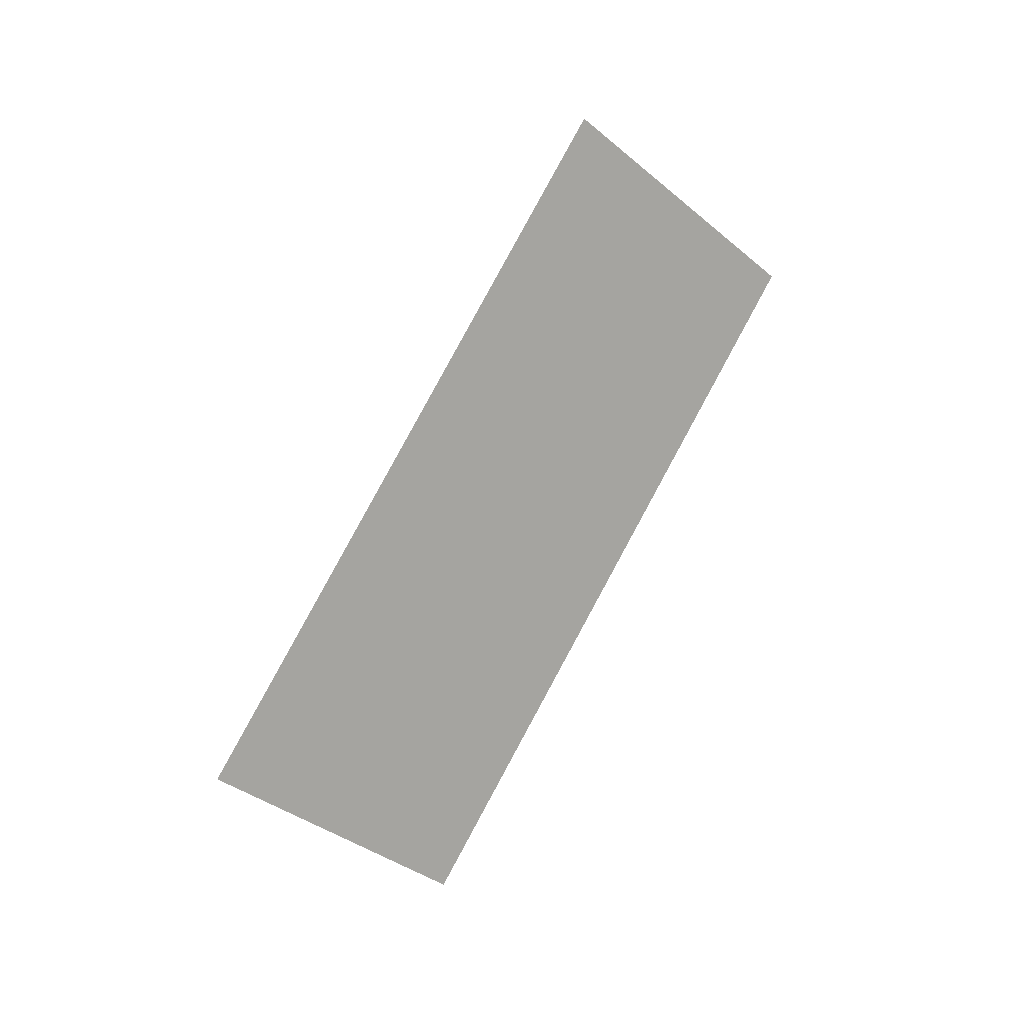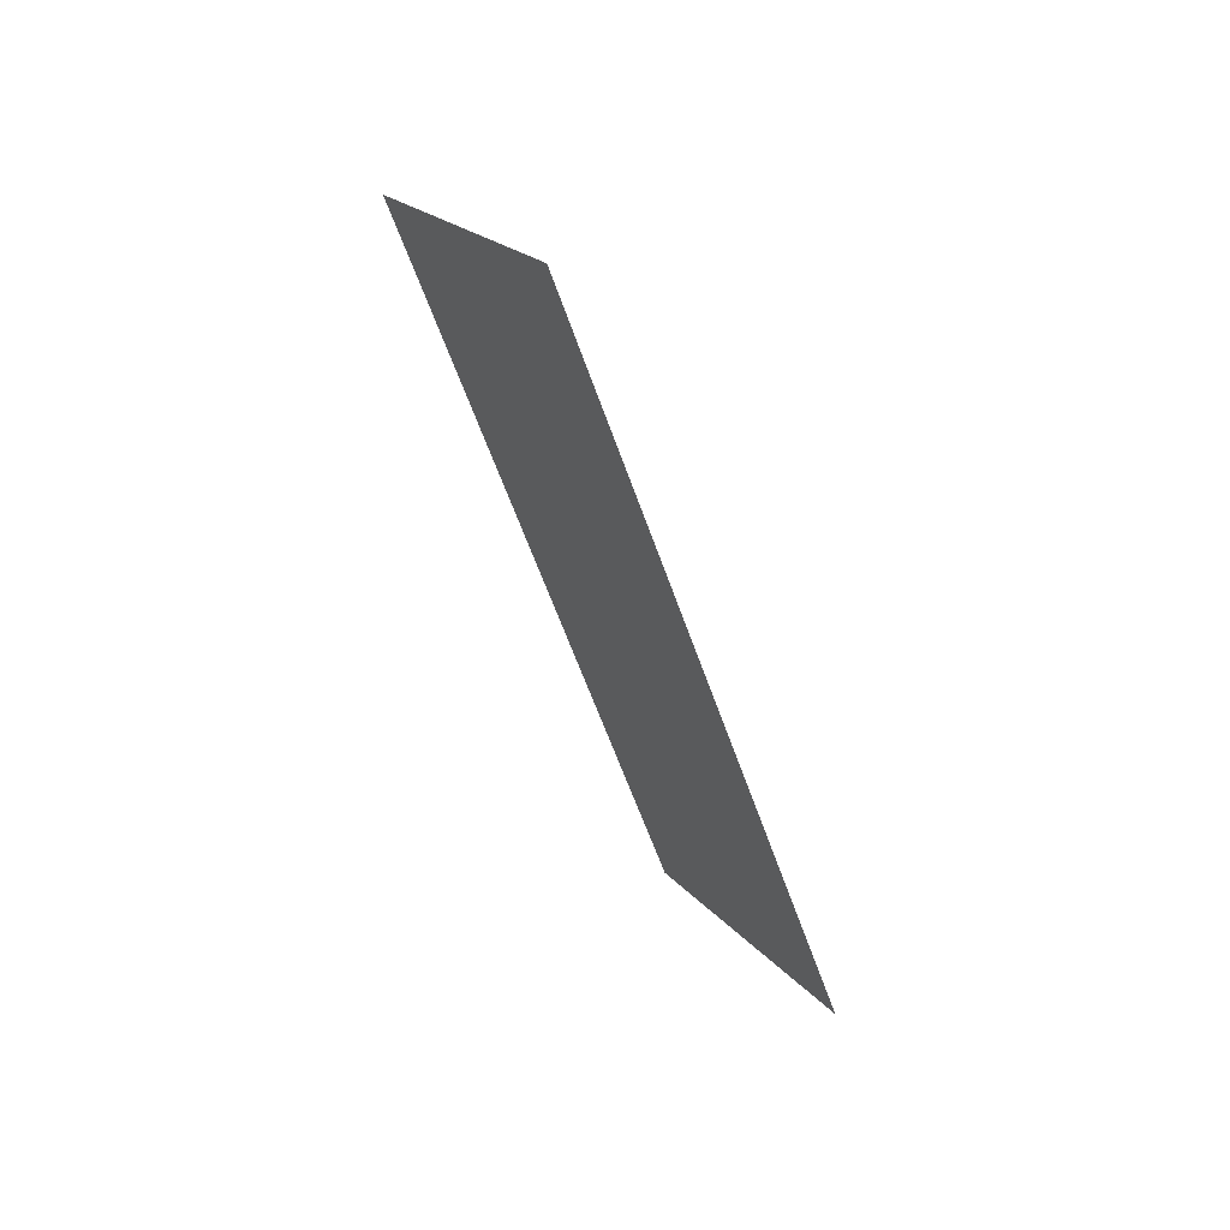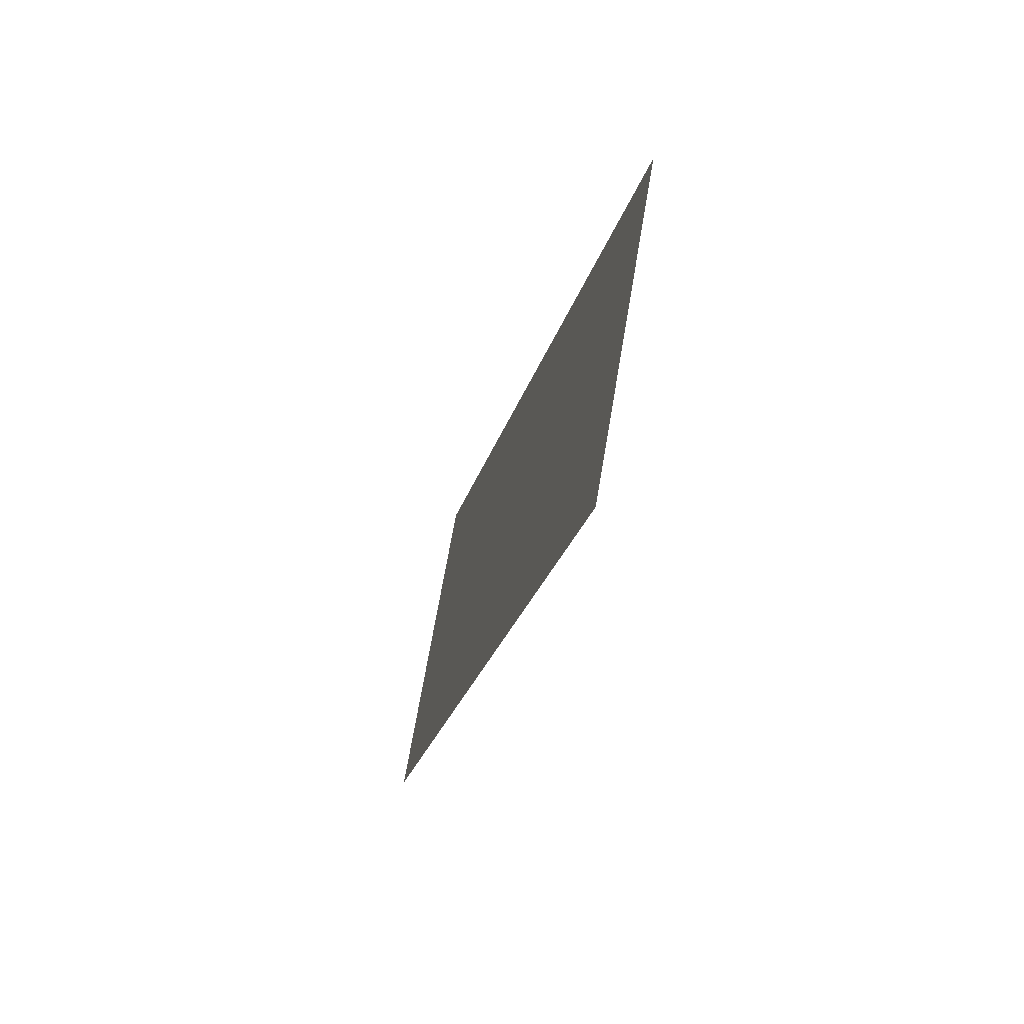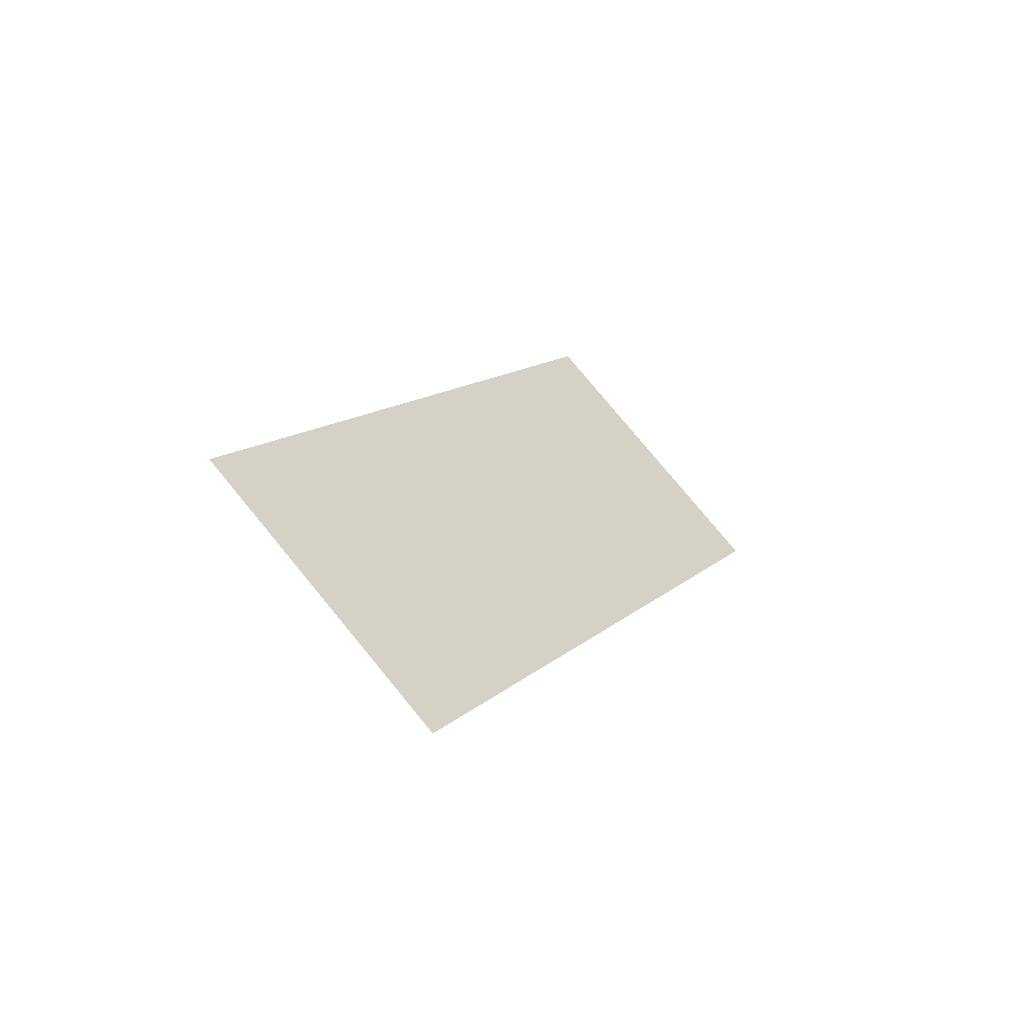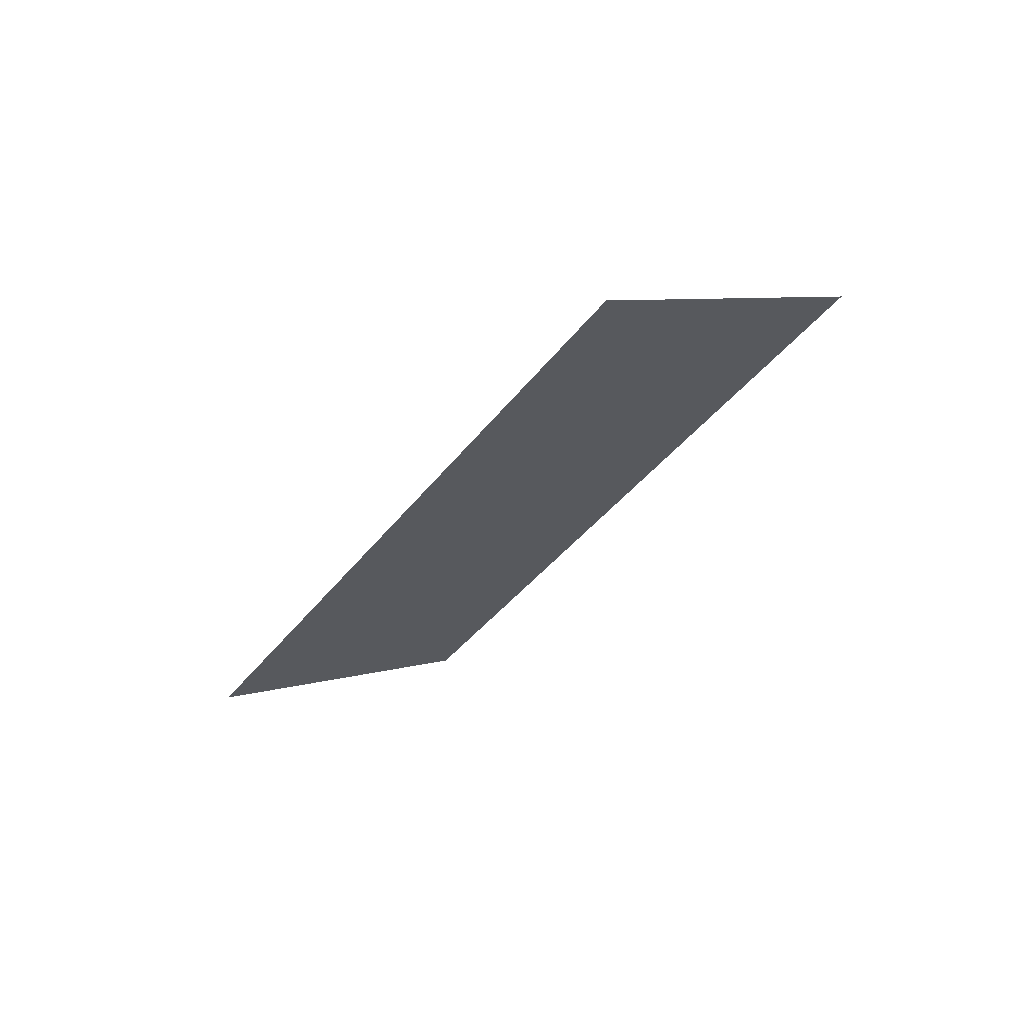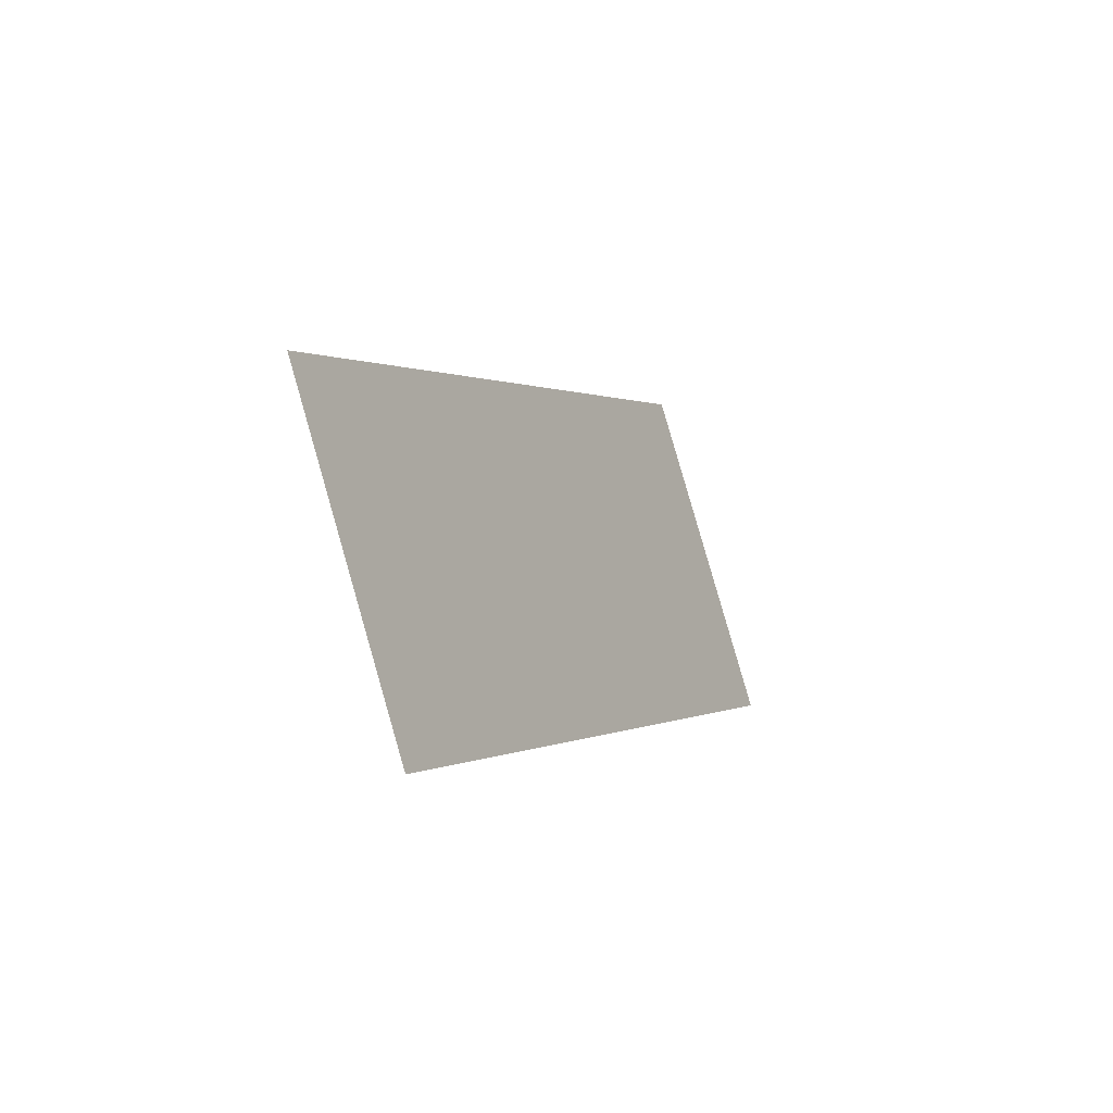
<metadata>
{"format":"obj","ext":"obj","renderer":"f3d","projection":"perspective","resolution":1024,"background":"white","views":[{"elev":14.8,"azim":56.4,"up":"+Y"},{"elev":60.8,"azim":-34.6,"up":"+Y"},{"elev":-59.2,"azim":163.5,"up":"+Z"},{"elev":-53.9,"azim":50.9,"up":"+Y"},{"elev":68.0,"azim":66.9,"up":"+Y"},{"elev":-38.2,"azim":-151.2,"up":"+Z"}]}
</metadata>
<code>
o mesh25/mesh25-geometry#mesh25-geometry
v -0.1203 -0.2161 0.4078
v -0.1203 -0.2121 0.4135
v -0.1203 -0.2299 0.4175
v -0.1203 -0.2259 0.4232
f 1 2 3
f 3 2 1
f 1 4 2
f 2 4 1
f 2 4 3
f 3 4 2
f 1 3 4
f 4 3 1

</code>
